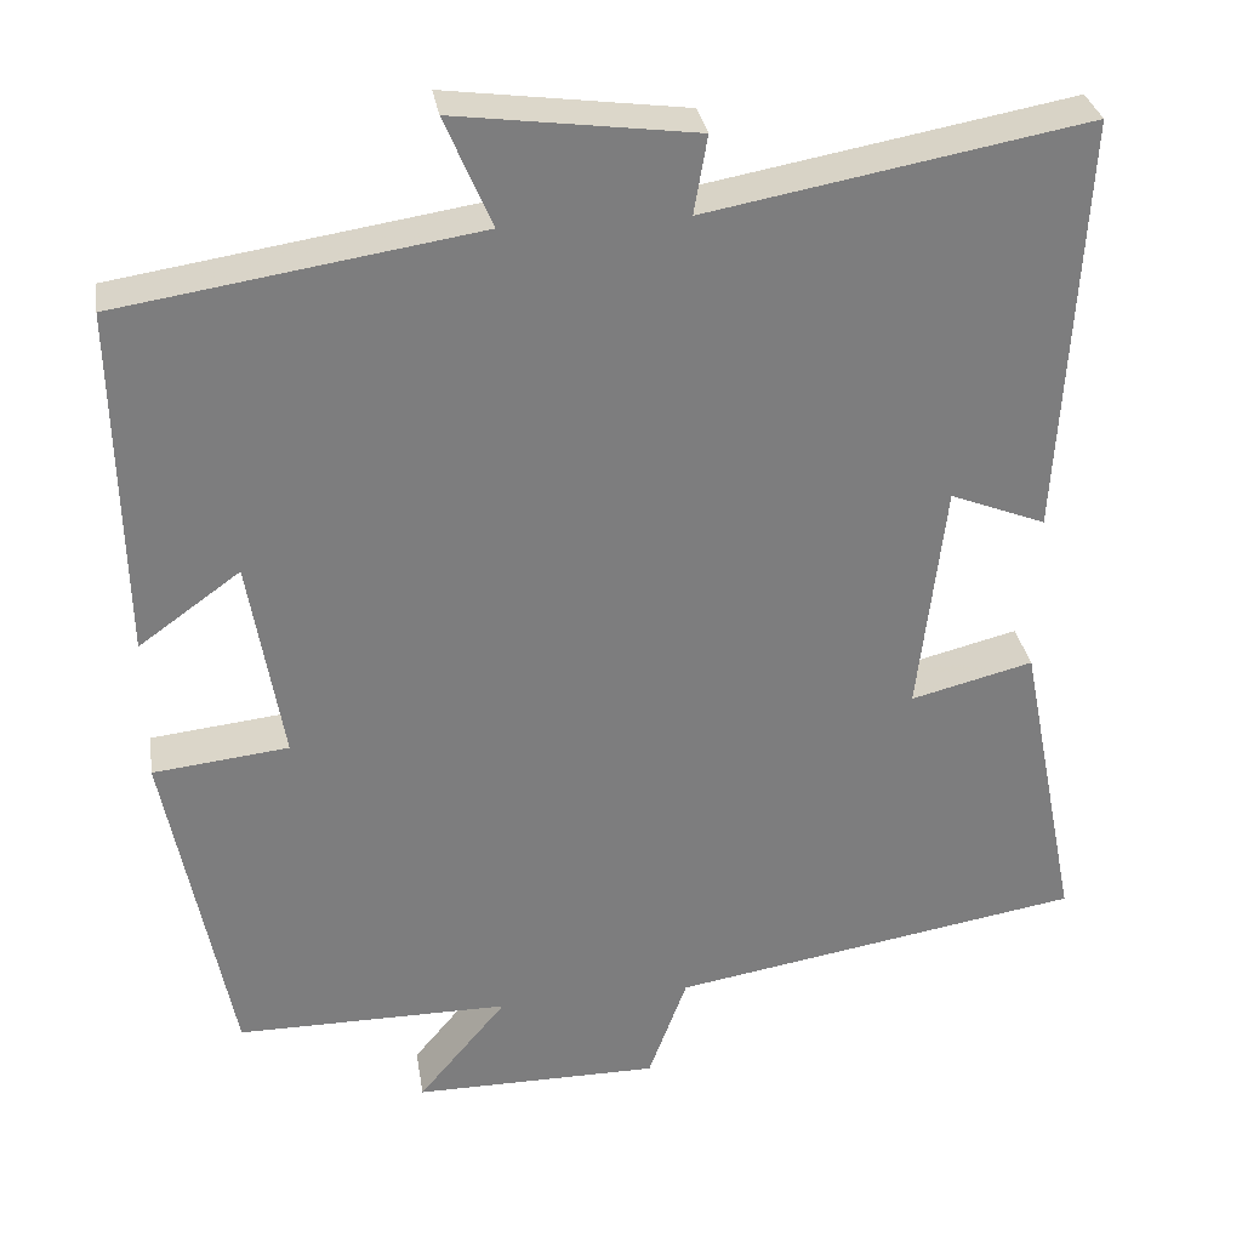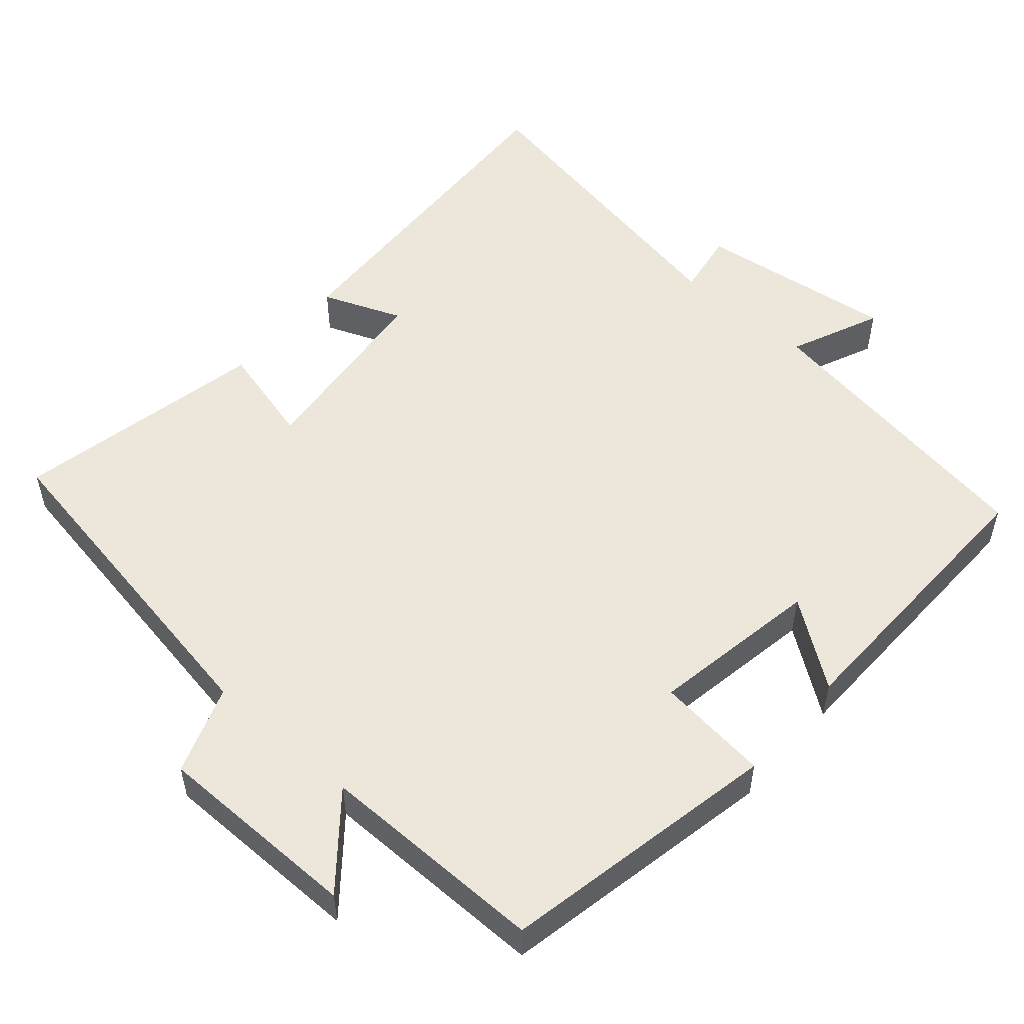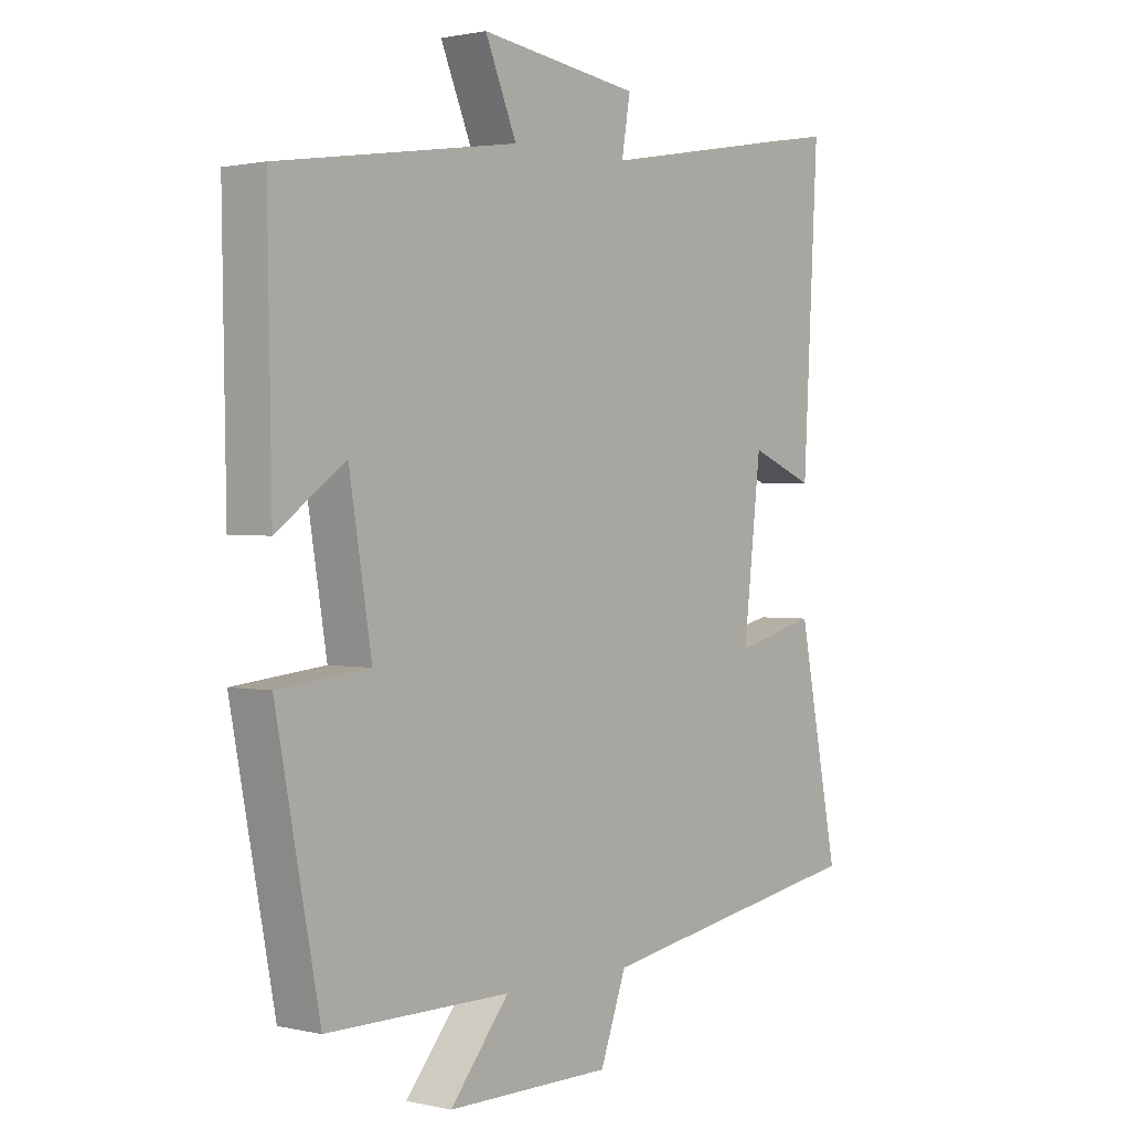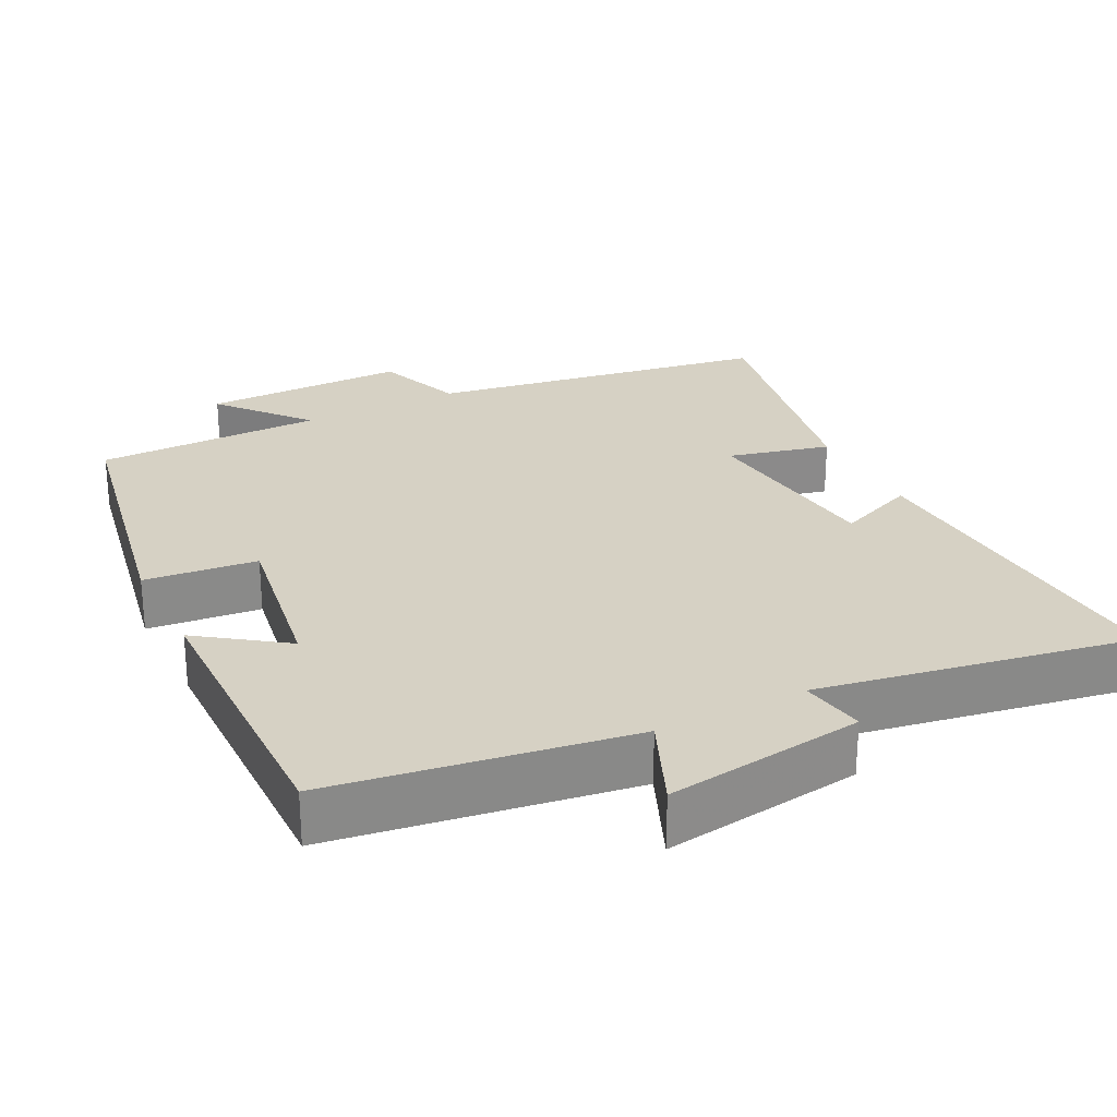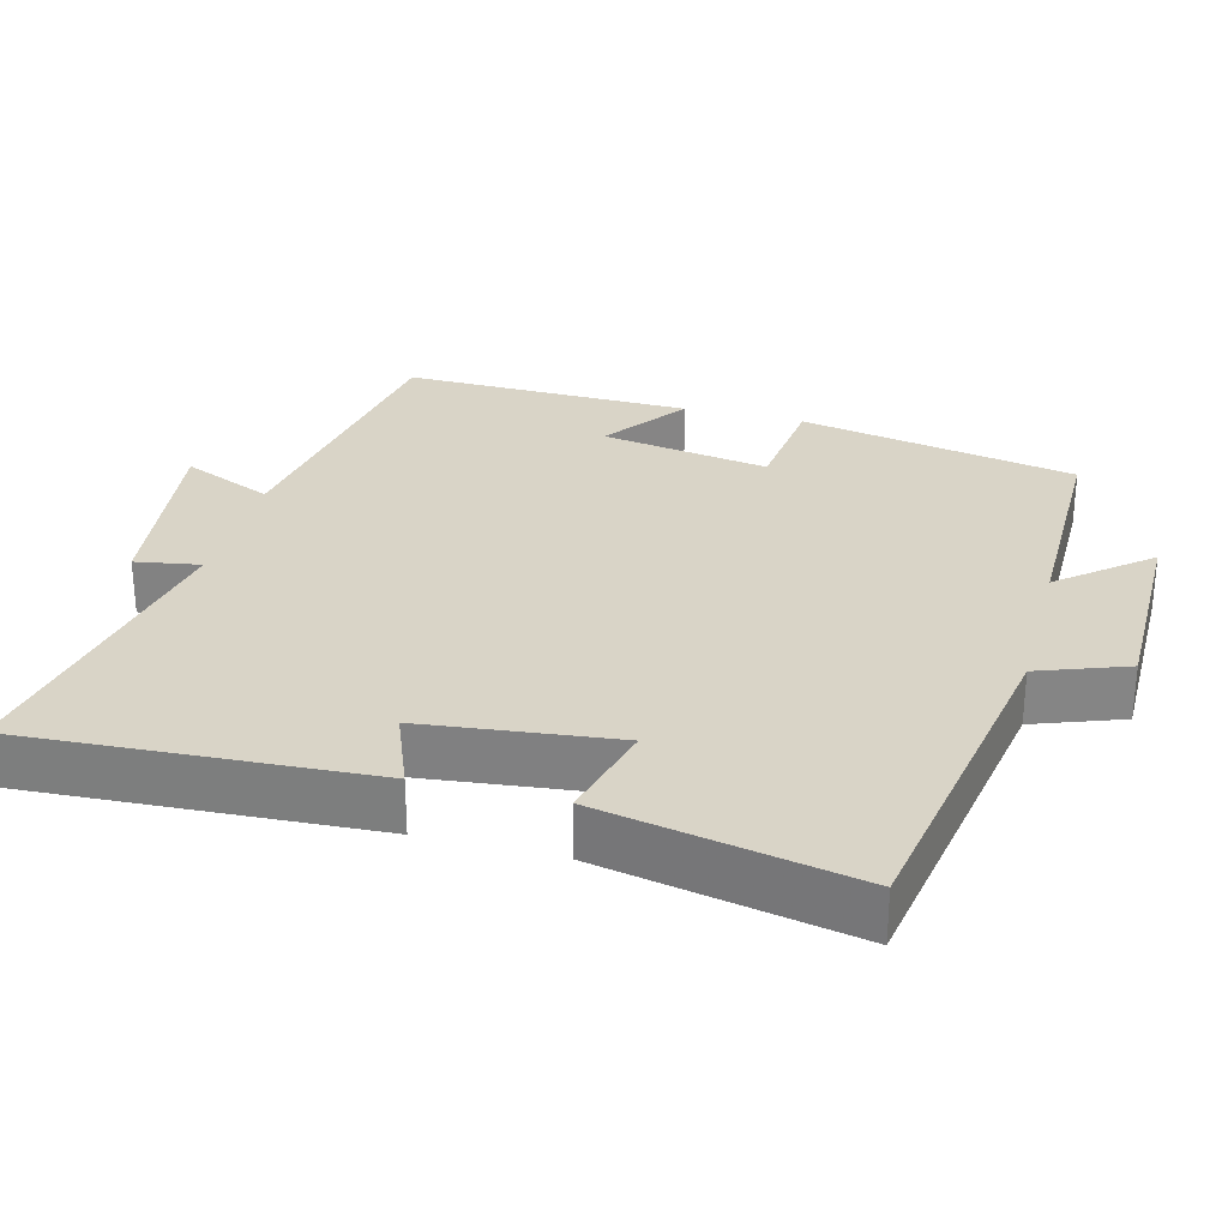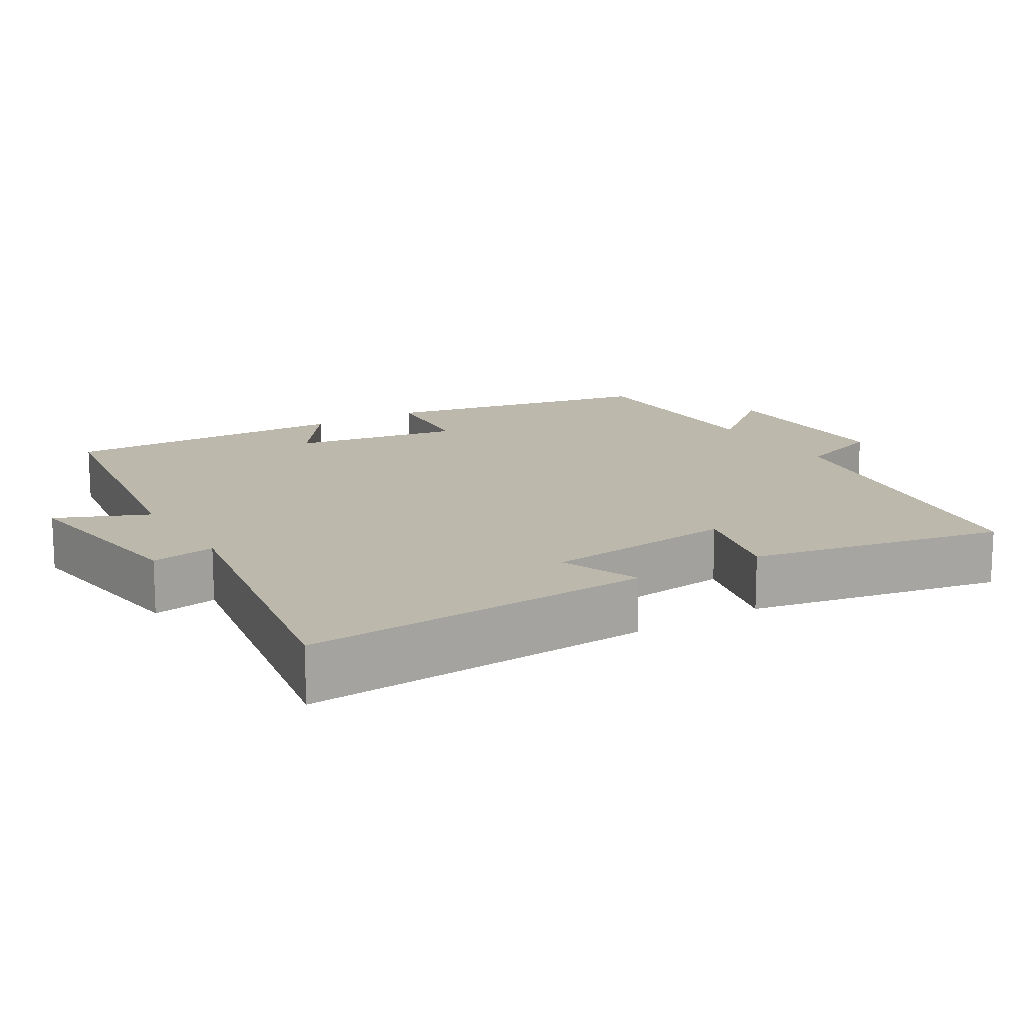
<metadata>
{"format":"obj","ext":"obj","renderer":"f3d","projection":"perspective","resolution":1024,"background":"white","views":[{"elev":31.4,"azim":-9.1,"up":"+Z"},{"elev":52.8,"azim":-138.7,"up":"+Y"},{"elev":1.2,"azim":-50.5,"up":"+Z"},{"elev":26.6,"azim":-27.1,"up":"+Y"},{"elev":28.6,"azim":104.8,"up":"+Y"},{"elev":14.7,"azim":58.5,"up":"+Y"}]}
</metadata>
<code>
v 0.568 0.07 -0.422
v 0.104 0.07 -0.5
v 0.06 0.07 -0.62
v -0.218 0.07 -0.62
v -0.118 0.07 -0.5
v -0.427 0.07 -0.5
v -0.5 0.07 -0.122
v -0.347 0.07 -0.105
v -0.385 0.07 0.125
v -0.5 0.07 0.042
v -0.507 0.07 0.437
v -0.103 0.07 0.5
v -0.156 0.07 0.624
v 0.114 0.07 0.588
v 0.099 0.07 0.5
v 0.526 0.07 0.578
v 0.5 0.07 0.106
v 0.392 0.07 0.149
v 0.362 0.07 -0.113
v 0.5 0.07 -0.078
v 0.568 0 -0.422
v 0.104 0 -0.5
v 0.06 0 -0.62
v -0.218 0 -0.62
v -0.118 0 -0.5
v -0.427 0 -0.5
v -0.5 0 -0.122
v -0.347 0 -0.105
v -0.385 0 0.125
v -0.5 0 0.042
v -0.507 0 0.437
v -0.103 0 0.5
v -0.156 0 0.624
v 0.114 0 0.588
v 0.099 0 0.5
v 0.526 0 0.578
v 0.5 0 0.106
v 0.392 0 0.149
v 0.362 0 -0.113
v 0.5 0 -0.078
f 19 20 1 2
f 18 19 2
f 15 16 17 18
f 15 18 2
f 12 13 14 15
f 11 12 15
f 10 11 15
f 9 10 15
f 15 2 3
f 9 15 3
f 8 9 3
f 5 6 7 8
f 5 8 3
f 3 4 5
f 22 21 40 39
f 22 39 38
f 38 37 36 35
f 22 38 35
f 35 34 33 32
f 35 32 31
f 35 31 30
f 35 30 29
f 23 22 35
f 23 35 29
f 23 29 28
f 28 27 26 25
f 23 28 25
f 25 24 23
f 1 21 22 2
f 2 22 23 3
f 3 23 24 4
f 4 24 25 5
f 5 25 26 6
f 6 26 27 7
f 7 27 28 8
f 8 28 29 9
f 9 29 30 10
f 10 30 31 11
f 11 31 32 12
f 12 32 33 13
f 13 33 34 14
f 14 34 35 15
f 15 35 36 16
f 16 36 37 17
f 17 37 38 18
f 18 38 39 19
f 19 39 40 20
f 20 40 21 1

</code>
